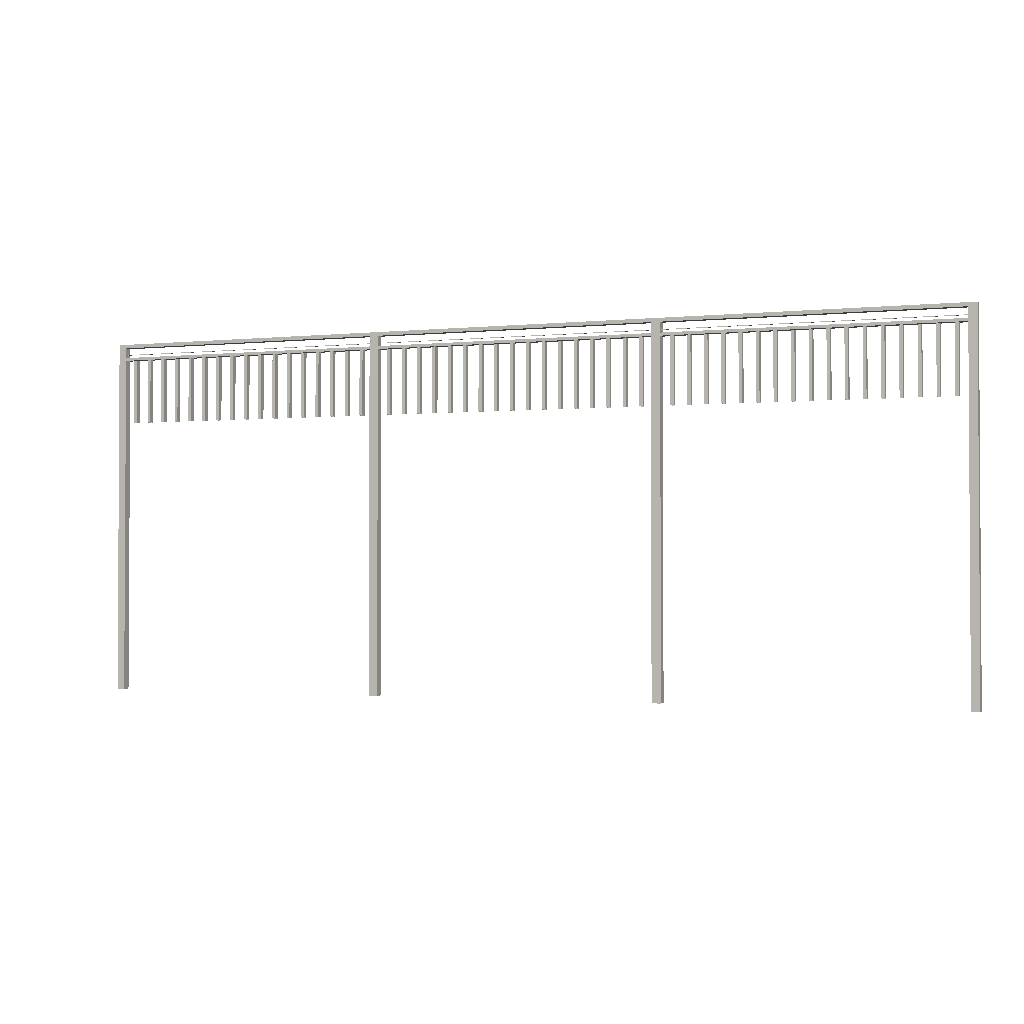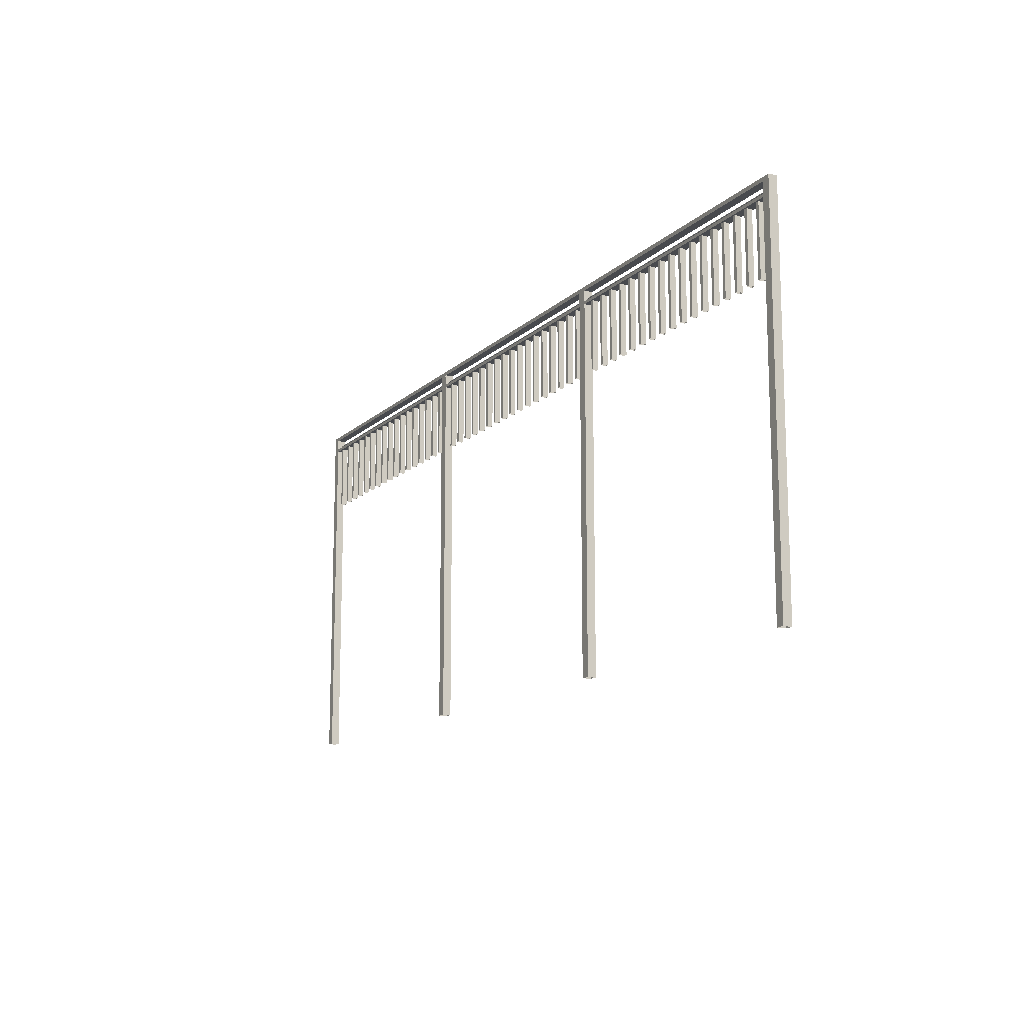
<metadata>
{"format":"obj","ext":"obj","renderer":"f3d","projection":"perspective","resolution":1024,"background":"white","views":[{"elev":-1.7,"azim":21.8,"up":"+Y"},{"elev":-13.3,"azim":62.4,"up":"+Y"}]}
</metadata>
<code>
o Cube.002_Cube.001_Cube.002_Cube.003
v -3.393 -1.873 0.06757
v -3.393 -1.873 -0.06757
v -3.309 -1.873 -0.06757
v -3.309 -1.873 0.06757
v -3.393 -0.1427 0.06757
v -3.393 -0.1427 -0.06757
v -3.309 -0.1427 -0.06757
v -3.309 -0.1427 0.06757
v -2.973 -1.873 0.06757
v -2.973 -1.873 -0.06757
v -2.889 -1.873 -0.06757
v -2.889 -1.873 0.06757
v -2.973 -0.1427 0.06757
v -2.973 -0.1427 -0.06757
v -2.889 -0.1427 -0.06757
v -2.889 -0.1427 0.06757
v -2.552 -1.873 0.06757
v -2.552 -1.873 -0.06757
v -2.468 -1.873 -0.06757
v -2.468 -1.873 0.06757
v -2.552 -0.1427 0.06757
v -2.552 -0.1427 -0.06757
v -2.468 -0.1427 -0.06757
v -2.468 -0.1427 0.06757
v -2.132 -1.873 0.06757
v -2.132 -1.873 -0.06757
v -2.048 -1.873 -0.06757
v -2.048 -1.873 0.06757
v -2.132 -0.1427 0.06757
v -2.132 -0.1427 -0.06757
v -2.048 -0.1427 -0.06757
v -2.048 -0.1427 0.06757
v -1.712 -1.873 0.06757
v -1.712 -1.873 -0.06757
v -1.628 -1.873 -0.06757
v -1.628 -1.873 0.06757
v -1.712 -0.1427 0.06757
v -1.712 -0.1427 -0.06757
v -1.628 -0.1427 -0.06757
v -1.628 -0.1427 0.06757
v -1.292 -1.873 0.06757
v -1.292 -1.873 -0.06757
v -1.208 -1.873 -0.06757
v -1.208 -1.873 0.06757
v -1.292 -0.1427 0.06757
v -1.292 -0.1427 -0.06757
v -1.208 -0.1427 -0.06757
v -1.208 -0.1427 0.06757
v -0.8713 -1.873 0.06757
v -0.8713 -1.873 -0.06757
v -0.7873 -1.873 -0.06757
v -0.7873 -1.873 0.06757
v -0.8713 -0.1427 0.06757
v -0.8713 -0.1427 -0.06757
v -0.7873 -0.1427 -0.06757
v -0.7873 -0.1427 0.06757
v -0.451 -1.873 0.06757
v -0.451 -1.873 -0.06757
v -0.367 -1.873 -0.06757
v -0.367 -1.873 0.06757
v -0.451 -0.1427 0.06757
v -0.451 -0.1427 -0.06757
v -0.367 -0.1427 -0.06757
v -0.367 -0.1427 0.06757
v -0.03075 -1.873 0.06757
v -0.03075 -1.873 -0.06757
v 0.05331 -1.873 -0.06757
v 0.05331 -1.873 0.06757
v -0.03075 -0.1427 0.06757
v -0.03075 -0.1427 -0.06757
v 0.0533 -0.1427 -0.06757
v 0.0533 -0.1427 0.06757
v 0.3895 -1.873 0.06757
v 0.3895 -1.873 -0.06757
v 0.4736 -1.873 -0.06757
v 0.4736 -1.873 0.06757
v 0.3895 -0.1427 0.06757
v 0.3895 -0.1427 -0.06757
v 0.4736 -0.1427 -0.06757
v 0.4736 -0.1427 0.06757
v 0.8098 -1.873 0.06757
v 0.8098 -1.873 -0.06757
v 0.8939 -1.873 -0.06757
v 0.8939 -1.873 0.06757
v 0.8098 -0.1427 0.06757
v 0.8098 -0.1427 -0.06757
v 0.8939 -0.1427 -0.06757
v 0.8939 -0.1427 0.06757
v 1.23 -1.873 0.06757
v 1.23 -1.873 -0.06757
v 1.314 -1.873 -0.06757
v 1.314 -1.873 0.06757
v 1.23 -0.1427 0.06757
v 1.23 -0.1427 -0.06757
v 1.314 -0.1427 -0.06757
v 1.314 -0.1427 0.06757
v 1.65 -1.873 0.06757
v 1.65 -1.873 -0.06757
v 1.734 -1.873 -0.06757
v 1.734 -1.873 0.06757
v 1.65 -0.1427 0.06757
v 1.65 -0.1427 -0.06757
v 1.734 -0.1427 -0.06757
v 1.734 -0.1427 0.06757
v 2.071 -1.873 0.06757
v 2.071 -1.873 -0.06757
v 2.155 -1.873 -0.06757
v 2.155 -1.873 0.06757
v 2.071 -0.1427 0.06757
v 2.071 -0.1427 -0.06757
v 2.155 -0.1427 -0.06757
v 2.155 -0.1427 0.06757
v 2.491 -1.873 0.06757
v 2.491 -1.873 -0.06757
v 2.575 -1.873 -0.06757
v 2.575 -1.873 0.06757
v 2.491 -0.1427 0.06757
v 2.491 -0.1427 -0.06757
v 2.575 -0.1427 -0.06757
v 2.575 -0.1427 0.06757
v 2.911 -1.873 0.06757
v 2.911 -1.873 -0.06757
v 2.995 -1.873 -0.06757
v 2.995 -1.873 0.06757
v 2.911 -0.1427 0.06757
v 2.911 -0.1427 -0.06757
v 2.995 -0.1427 -0.06757
v 2.995 -0.1427 0.06757
v 3.332 -1.873 0.06757
v 3.332 -1.873 -0.06757
v 3.416 -1.873 -0.06757
v 3.416 -1.873 0.06757
v 3.332 -0.1427 0.06757
v 3.332 -0.1427 -0.06757
v 3.416 -0.1427 -0.06757
v 3.416 -0.1427 0.06757
v 3.841 -9 -0.1041
v 3.841 -9 0.1041
v 3.633 -9 -0.1041
v 3.633 -9 0.1041
v -3.841 -9 -0.1041
v -3.841 -9 0.1041
v -3.633 -9 -0.1041
v -3.633 -9 0.1041
v 3.841 0.2322 -0.1041
v 3.841 0.2322 0.1041
v -3.841 0.2322 -0.1041
v -3.841 0.2322 0.1041
v -3.633 0.1382 0.1041
v -3.633 0.1382 -0.1041
v 3.633 0.1382 0.1041
v 3.633 0.1382 -0.1041
v -3.633 -0.1247 0.1041
v -3.633 -0.1247 -0.1041
v -3.633 -0.1985 -0.1041
v -3.633 -0.1985 0.1041
v 3.633 -0.1247 0.1041
v 3.633 -0.1247 -0.1041
v 3.633 -0.1985 -0.1041
v 3.633 -0.1985 0.1041
v -3.633 -0.03311 0.01311
v -3.633 -0.03311 -0.01311
v -3.633 -0.04645 -0.01311
v -3.633 -0.04645 0.01311
v 3.633 -0.03311 0.01311
v 3.633 -0.03311 -0.01311
v 3.633 -0.04645 -0.01311
v 3.633 -0.04645 0.01311
f 5 1 4 8
f 7 3 2 6
f 6 2 1 5
f 8 4 3 7
f 13 9 12 16
f 15 11 10 14
f 14 10 9 13
f 16 12 11 15
f 21 17 20 24
f 23 19 18 22
f 22 18 17 21
f 24 20 19 23
f 29 25 28 32
f 31 27 26 30
f 30 26 25 29
f 32 28 27 31
f 37 33 36 40
f 39 35 34 38
f 38 34 33 37
f 40 36 35 39
f 45 41 44 48
f 47 43 42 46
f 46 42 41 45
f 48 44 43 47
f 53 49 52 56
f 55 51 50 54
f 54 50 49 53
f 56 52 51 55
f 61 57 60 64
f 63 59 58 62
f 62 58 57 61
f 64 60 59 63
f 69 65 68 72
f 71 67 66 70
f 70 66 65 69
f 72 68 67 71
f 77 73 76 80
f 79 75 74 78
f 78 74 73 77
f 80 76 75 79
f 85 81 84 88
f 87 83 82 86
f 86 82 81 85
f 88 84 83 87
f 93 89 92 96
f 95 91 90 94
f 94 90 89 93
f 96 92 91 95
f 101 97 100 104
f 103 99 98 102
f 102 98 97 101
f 104 100 99 103
f 109 105 108 112
f 111 107 106 110
f 110 106 105 109
f 112 108 107 111
f 117 113 116 120
f 119 115 114 118
f 118 114 113 117
f 120 116 115 119
f 125 121 124 128
f 127 123 122 126
f 126 122 121 125
f 128 124 123 127
f 133 129 132 136
f 135 131 130 134
f 134 130 129 133
f 136 132 131 135
f 158 152 145
f 157 151 152 158
f 149 150 152 151
f 154 147 150
f 148 153 149
f 153 154 150 149
f 146 157 160
f 147 148 146 145
f 148 149 151 146
f 146 151 157
f 150 147 145 152
f 148 156 153
f 155 147 154
f 141 142 148 147
f 143 141 147 155
f 142 144 156 148
f 144 143 155 156
f 140 160 159 139
f 153 156 160 157
f 139 159 145 137
f 156 155 159 160
f 155 154 158 159
f 138 146 160 140
f 154 153 157 158
f 137 145 146 138
f 159 158 145
f 161 164 168 165
f 164 163 167 168
f 163 162 166 167
f 162 161 165 166
o Cube.002_Cube.002_Cube.002_Cube.006
v 4.107 -1.873 0.06757
v 4.107 -1.873 -0.06757
v 4.191 -1.873 -0.06757
v 4.191 -1.873 0.06757
v 4.107 -0.1427 0.06757
v 4.107 -0.1427 -0.06757
v 4.191 -0.1427 -0.06757
v 4.191 -0.1427 0.06757
v 4.527 -1.873 0.06757
v 4.527 -1.873 -0.06757
v 4.611 -1.873 -0.06757
v 4.611 -1.873 0.06757
v 4.527 -0.1427 0.06757
v 4.527 -0.1427 -0.06757
v 4.611 -0.1427 -0.06757
v 4.611 -0.1427 0.06757
v 4.948 -1.873 0.06757
v 4.948 -1.873 -0.06757
v 5.032 -1.873 -0.06757
v 5.032 -1.873 0.06757
v 4.948 -0.1427 0.06757
v 4.948 -0.1427 -0.06757
v 5.032 -0.1427 -0.06757
v 5.032 -0.1427 0.06757
v 5.368 -1.873 0.06757
v 5.368 -1.873 -0.06757
v 5.452 -1.873 -0.06757
v 5.452 -1.873 0.06757
v 5.368 -0.1427 0.06757
v 5.368 -0.1427 -0.06757
v 5.452 -0.1427 -0.06757
v 5.452 -0.1427 0.06757
v 5.788 -1.873 0.06757
v 5.788 -1.873 -0.06757
v 5.872 -1.873 -0.06757
v 5.872 -1.873 0.06757
v 5.788 -0.1427 0.06757
v 5.788 -0.1427 -0.06757
v 5.872 -0.1427 -0.06757
v 5.872 -0.1427 0.06757
v 6.208 -1.873 0.06757
v 6.208 -1.873 -0.06757
v 6.292 -1.873 -0.06757
v 6.292 -1.873 0.06757
v 6.208 -0.1427 0.06757
v 6.208 -0.1427 -0.06757
v 6.292 -0.1427 -0.06757
v 6.292 -0.1427 0.06757
v 6.629 -1.873 0.06757
v 6.629 -1.873 -0.06757
v 6.713 -1.873 -0.06757
v 6.713 -1.873 0.06757
v 6.629 -0.1427 0.06757
v 6.629 -0.1427 -0.06757
v 6.713 -0.1427 -0.06757
v 6.713 -0.1427 0.06757
v 7.049 -1.873 0.06757
v 7.049 -1.873 -0.06757
v 7.133 -1.873 -0.06757
v 7.133 -1.873 0.06757
v 7.049 -0.1427 0.06757
v 7.049 -0.1427 -0.06757
v 7.133 -0.1427 -0.06757
v 7.133 -0.1427 0.06757
v 7.469 -1.873 0.06757
v 7.469 -1.873 -0.06757
v 7.553 -1.873 -0.06757
v 7.553 -1.873 0.06757
v 7.469 -0.1427 0.06757
v 7.469 -0.1427 -0.06757
v 7.553 -0.1427 -0.06757
v 7.553 -0.1427 0.06757
v 7.89 -1.873 0.06757
v 7.89 -1.873 -0.06757
v 7.974 -1.873 -0.06757
v 7.974 -1.873 0.06757
v 7.89 -0.1427 0.06757
v 7.89 -0.1427 -0.06757
v 7.974 -0.1427 -0.06757
v 7.974 -0.1427 0.06757
v 8.31 -1.873 0.06757
v 8.31 -1.873 -0.06757
v 8.394 -1.873 -0.06757
v 8.394 -1.873 0.06757
v 8.31 -0.1427 0.06757
v 8.31 -0.1427 -0.06757
v 8.394 -0.1427 -0.06757
v 8.394 -0.1427 0.06757
v 8.73 -1.873 0.06757
v 8.73 -1.873 -0.06757
v 8.814 -1.873 -0.06757
v 8.814 -1.873 0.06757
v 8.73 -0.1427 0.06757
v 8.73 -0.1427 -0.06757
v 8.814 -0.1427 -0.06757
v 8.814 -0.1427 0.06757
v 9.15 -1.873 0.06757
v 9.15 -1.873 -0.06757
v 9.234 -1.873 -0.06757
v 9.234 -1.873 0.06757
v 9.15 -0.1427 0.06757
v 9.15 -0.1427 -0.06757
v 9.234 -0.1427 -0.06757
v 9.234 -0.1427 0.06757
v 9.571 -1.873 0.06757
v 9.571 -1.873 -0.06757
v 9.655 -1.873 -0.06757
v 9.655 -1.873 0.06757
v 9.571 -0.1427 0.06757
v 9.571 -0.1427 -0.06757
v 9.655 -0.1427 -0.06757
v 9.655 -0.1427 0.06757
v 9.991 -1.873 0.06757
v 9.991 -1.873 -0.06757
v 10.08 -1.873 -0.06757
v 10.08 -1.873 0.06757
v 9.991 -0.1427 0.06757
v 9.991 -0.1427 -0.06757
v 10.08 -0.1427 -0.06757
v 10.08 -0.1427 0.06757
v 10.41 -1.873 0.06757
v 10.41 -1.873 -0.06757
v 10.5 -1.873 -0.06757
v 10.5 -1.873 0.06757
v 10.41 -0.1427 0.06757
v 10.41 -0.1427 -0.06757
v 10.5 -0.1427 -0.06757
v 10.5 -0.1427 0.06757
v 10.83 -1.873 0.06757
v 10.83 -1.873 -0.06757
v 10.92 -1.873 -0.06757
v 10.92 -1.873 0.06757
v 10.83 -0.1427 0.06757
v 10.83 -0.1427 -0.06757
v 10.92 -0.1427 -0.06757
v 10.92 -0.1427 0.06757
v 11.34 -9 -0.1041
v 11.34 -9 0.1041
v 11.13 -9 -0.1041
v 11.13 -9 0.1041
v 3.659 -9 -0.1041
v 3.659 -9 0.1041
v 3.867 -9 -0.1041
v 3.867 -9 0.1041
v 11.34 0.2322 -0.1041
v 11.34 0.2322 0.1041
v 3.659 0.2322 -0.1041
v 3.659 0.2322 0.1041
v 3.867 0.1382 0.1041
v 3.867 0.1382 -0.1041
v 11.13 0.1382 0.1041
v 11.13 0.1382 -0.1041
v 3.867 -0.1247 0.1041
v 3.867 -0.1247 -0.1041
v 3.867 -0.1985 -0.1041
v 3.867 -0.1985 0.1041
v 11.13 -0.1247 0.1041
v 11.13 -0.1247 -0.1041
v 11.13 -0.1985 -0.1041
v 11.13 -0.1985 0.1041
v 3.867 -0.03311 0.01311
v 3.867 -0.03311 -0.01311
v 3.867 -0.04645 -0.01311
v 3.867 -0.04645 0.01311
v 11.13 -0.03311 0.01311
v 11.13 -0.03311 -0.01311
v 11.13 -0.04645 -0.01311
v 11.13 -0.04645 0.01311
f 173 169 172 176
f 175 171 170 174
f 174 170 169 173
f 176 172 171 175
f 181 177 180 184
f 183 179 178 182
f 182 178 177 181
f 184 180 179 183
f 189 185 188 192
f 191 187 186 190
f 190 186 185 189
f 192 188 187 191
f 197 193 196 200
f 199 195 194 198
f 198 194 193 197
f 200 196 195 199
f 205 201 204 208
f 207 203 202 206
f 206 202 201 205
f 208 204 203 207
f 213 209 212 216
f 215 211 210 214
f 214 210 209 213
f 216 212 211 215
f 221 217 220 224
f 223 219 218 222
f 222 218 217 221
f 224 220 219 223
f 229 225 228 232
f 231 227 226 230
f 230 226 225 229
f 232 228 227 231
f 237 233 236 240
f 239 235 234 238
f 238 234 233 237
f 240 236 235 239
f 245 241 244 248
f 247 243 242 246
f 246 242 241 245
f 248 244 243 247
f 253 249 252 256
f 255 251 250 254
f 254 250 249 253
f 256 252 251 255
f 261 257 260 264
f 263 259 258 262
f 262 258 257 261
f 264 260 259 263
f 269 265 268 272
f 271 267 266 270
f 270 266 265 269
f 272 268 267 271
f 277 273 276 280
f 279 275 274 278
f 278 274 273 277
f 280 276 275 279
f 285 281 284 288
f 287 283 282 286
f 286 282 281 285
f 288 284 283 287
f 293 289 292 296
f 295 291 290 294
f 294 290 289 293
f 296 292 291 295
f 301 297 300 304
f 303 299 298 302
f 302 298 297 301
f 304 300 299 303
f 326 320 313
f 325 319 320 326
f 317 318 320 319
f 322 315 318
f 316 321 317
f 321 322 318 317
f 314 325 328
f 315 316 314 313
f 316 317 319 314
f 314 319 325
f 318 315 313 320
f 316 324 321
f 323 315 322
f 309 310 316 315
f 311 309 315 323
f 310 312 324 316
f 312 311 323 324
f 308 328 327 307
f 321 324 328 325
f 307 327 313 305
f 324 323 327 328
f 323 322 326 327
f 306 314 328 308
f 322 321 325 326
f 305 313 314 306
f 327 326 313
f 329 332 336 333
f 332 331 335 336
f 331 330 334 335
f 330 329 333 334
o Cube.002_Cube.003_Cube.002_Cube.007
v 11.61 -1.873 0.06757
v 11.61 -1.873 -0.06757
v 11.69 -1.873 -0.06757
v 11.69 -1.873 0.06757
v 11.61 -0.1427 0.06757
v 11.61 -0.1427 -0.06757
v 11.69 -0.1427 -0.06757
v 11.69 -0.1427 0.06757
v 12.03 -1.873 0.06757
v 12.03 -1.873 -0.06757
v 12.11 -1.873 -0.06757
v 12.11 -1.873 0.06757
v 12.03 -0.1427 0.06757
v 12.03 -0.1427 -0.06757
v 12.11 -0.1427 -0.06757
v 12.11 -0.1427 0.06757
v 12.45 -1.873 0.06757
v 12.45 -1.873 -0.06757
v 12.53 -1.873 -0.06757
v 12.53 -1.873 0.06757
v 12.45 -0.1427 0.06757
v 12.45 -0.1427 -0.06757
v 12.53 -0.1427 -0.06757
v 12.53 -0.1427 0.06757
v 12.87 -1.873 0.06757
v 12.87 -1.873 -0.06757
v 12.95 -1.873 -0.06757
v 12.95 -1.873 0.06757
v 12.87 -0.1427 0.06757
v 12.87 -0.1427 -0.06757
v 12.95 -0.1427 -0.06757
v 12.95 -0.1427 0.06757
v 13.29 -1.873 0.06757
v 13.29 -1.873 -0.06757
v 13.37 -1.873 -0.06757
v 13.37 -1.873 0.06757
v 13.29 -0.1427 0.06757
v 13.29 -0.1427 -0.06757
v 13.37 -0.1427 -0.06757
v 13.37 -0.1427 0.06757
v 13.71 -1.873 0.06757
v 13.71 -1.873 -0.06757
v 13.79 -1.873 -0.06757
v 13.79 -1.873 0.06757
v 13.71 -0.1427 0.06757
v 13.71 -0.1427 -0.06757
v 13.79 -0.1427 -0.06757
v 13.79 -0.1427 0.06757
v 14.13 -1.873 0.06757
v 14.13 -1.873 -0.06757
v 14.21 -1.873 -0.06757
v 14.21 -1.873 0.06757
v 14.13 -0.1427 0.06757
v 14.13 -0.1427 -0.06757
v 14.21 -0.1427 -0.06757
v 14.21 -0.1427 0.06757
v 14.55 -1.873 0.06757
v 14.55 -1.873 -0.06757
v 14.63 -1.873 -0.06757
v 14.63 -1.873 0.06757
v 14.55 -0.1427 0.06757
v 14.55 -0.1427 -0.06757
v 14.63 -0.1427 -0.06757
v 14.63 -0.1427 0.06757
v 14.97 -1.873 0.06757
v 14.97 -1.873 -0.06757
v 15.05 -1.873 -0.06757
v 15.05 -1.873 0.06757
v 14.97 -0.1427 0.06757
v 14.97 -0.1427 -0.06757
v 15.05 -0.1427 -0.06757
v 15.05 -0.1427 0.06757
v 15.39 -1.873 0.06757
v 15.39 -1.873 -0.06757
v 15.47 -1.873 -0.06757
v 15.47 -1.873 0.06757
v 15.39 -0.1427 0.06757
v 15.39 -0.1427 -0.06757
v 15.47 -0.1427 -0.06757
v 15.47 -0.1427 0.06757
v 15.81 -1.873 0.06757
v 15.81 -1.873 -0.06757
v 15.89 -1.873 -0.06757
v 15.89 -1.873 0.06757
v 15.81 -0.1427 0.06757
v 15.81 -0.1427 -0.06757
v 15.89 -0.1427 -0.06757
v 15.89 -0.1427 0.06757
v 16.23 -1.873 0.06757
v 16.23 -1.873 -0.06757
v 16.31 -1.873 -0.06757
v 16.31 -1.873 0.06757
v 16.23 -0.1427 0.06757
v 16.23 -0.1427 -0.06757
v 16.31 -0.1427 -0.06757
v 16.31 -0.1427 0.06757
v 16.65 -1.873 0.06757
v 16.65 -1.873 -0.06757
v 16.73 -1.873 -0.06757
v 16.73 -1.873 0.06757
v 16.65 -0.1427 0.06757
v 16.65 -0.1427 -0.06757
v 16.73 -0.1427 -0.06757
v 16.73 -0.1427 0.06757
v 17.07 -1.873 0.06757
v 17.07 -1.873 -0.06757
v 17.15 -1.873 -0.06757
v 17.15 -1.873 0.06757
v 17.07 -0.1427 0.06757
v 17.07 -0.1427 -0.06757
v 17.15 -0.1427 -0.06757
v 17.15 -0.1427 0.06757
v 17.49 -1.873 0.06757
v 17.49 -1.873 -0.06757
v 17.58 -1.873 -0.06757
v 17.58 -1.873 0.06757
v 17.49 -0.1427 0.06757
v 17.49 -0.1427 -0.06757
v 17.58 -0.1427 -0.06757
v 17.58 -0.1427 0.06757
v 17.91 -1.873 0.06757
v 17.91 -1.873 -0.06757
v 18 -1.873 -0.06757
v 18 -1.873 0.06757
v 17.91 -0.1427 0.06757
v 17.91 -0.1427 -0.06757
v 18 -0.1427 -0.06757
v 18 -0.1427 0.06757
v 18.33 -1.873 0.06757
v 18.33 -1.873 -0.06757
v 18.42 -1.873 -0.06757
v 18.42 -1.873 0.06757
v 18.33 -0.1427 0.06757
v 18.33 -0.1427 -0.06757
v 18.42 -0.1427 -0.06757
v 18.42 -0.1427 0.06757
v 18.84 -9 -0.1041
v 18.84 -9 0.1041
v 18.63 -9 -0.1041
v 18.63 -9 0.1041
v 11.16 -9 -0.1041
v 11.16 -9 0.1041
v 11.37 -9 -0.1041
v 11.37 -9 0.1041
v 18.84 0.2322 -0.1041
v 18.84 0.2322 0.1041
v 11.16 0.2322 -0.1041
v 11.16 0.2322 0.1041
v 11.37 0.1382 0.1041
v 11.37 0.1382 -0.1041
v 18.63 0.1382 0.1041
v 18.63 0.1382 -0.1041
v 11.37 -0.1247 0.1041
v 11.37 -0.1247 -0.1041
v 11.37 -0.1985 -0.1041
v 11.37 -0.1985 0.1041
v 18.63 -0.1247 0.1041
v 18.63 -0.1247 -0.1041
v 18.63 -0.1985 -0.1041
v 18.63 -0.1985 0.1041
v 11.37 -0.03311 0.01311
v 11.37 -0.03311 -0.01311
v 11.37 -0.04645 -0.01311
v 11.37 -0.04645 0.01311
v 18.63 -0.03311 0.01311
v 18.63 -0.03311 -0.01311
v 18.63 -0.04645 -0.01311
v 18.63 -0.04645 0.01311
f 341 337 340 344
f 343 339 338 342
f 342 338 337 341
f 344 340 339 343
f 349 345 348 352
f 351 347 346 350
f 350 346 345 349
f 352 348 347 351
f 357 353 356 360
f 359 355 354 358
f 358 354 353 357
f 360 356 355 359
f 365 361 364 368
f 367 363 362 366
f 366 362 361 365
f 368 364 363 367
f 373 369 372 376
f 375 371 370 374
f 374 370 369 373
f 376 372 371 375
f 381 377 380 384
f 383 379 378 382
f 382 378 377 381
f 384 380 379 383
f 389 385 388 392
f 391 387 386 390
f 390 386 385 389
f 392 388 387 391
f 397 393 396 400
f 399 395 394 398
f 398 394 393 397
f 400 396 395 399
f 405 401 404 408
f 407 403 402 406
f 406 402 401 405
f 408 404 403 407
f 413 409 412 416
f 415 411 410 414
f 414 410 409 413
f 416 412 411 415
f 421 417 420 424
f 423 419 418 422
f 422 418 417 421
f 424 420 419 423
f 429 425 428 432
f 431 427 426 430
f 430 426 425 429
f 432 428 427 431
f 437 433 436 440
f 439 435 434 438
f 438 434 433 437
f 440 436 435 439
f 445 441 444 448
f 447 443 442 446
f 446 442 441 445
f 448 444 443 447
f 453 449 452 456
f 455 451 450 454
f 454 450 449 453
f 456 452 451 455
f 461 457 460 464
f 463 459 458 462
f 462 458 457 461
f 464 460 459 463
f 469 465 468 472
f 471 467 466 470
f 470 466 465 469
f 472 468 467 471
f 494 488 481
f 493 487 488 494
f 485 486 488 487
f 490 483 486
f 484 489 485
f 489 490 486 485
f 482 493 496
f 483 484 482 481
f 484 485 487 482
f 482 487 493
f 486 483 481 488
f 484 492 489
f 491 483 490
f 477 478 484 483
f 479 477 483 491
f 478 480 492 484
f 480 479 491 492
f 476 496 495 475
f 489 492 496 493
f 475 495 481 473
f 492 491 495 496
f 491 490 494 495
f 474 482 496 476
f 490 489 493 494
f 473 481 482 474
f 495 494 481
f 497 500 504 501
f 500 499 503 504
f 499 498 502 503
f 498 497 501 502

</code>
